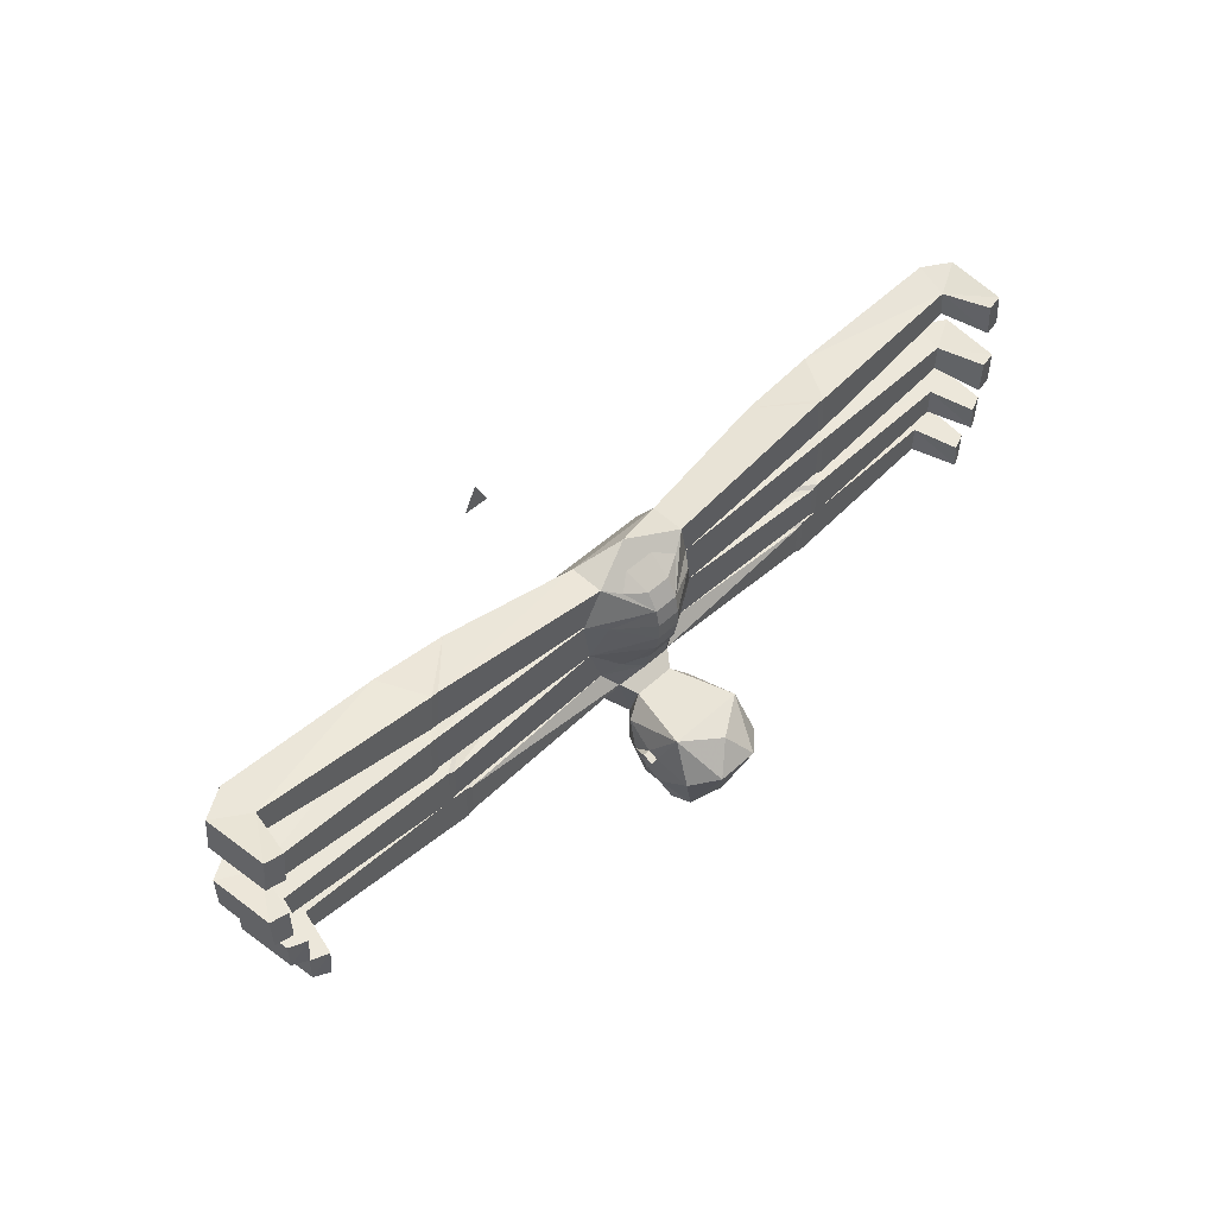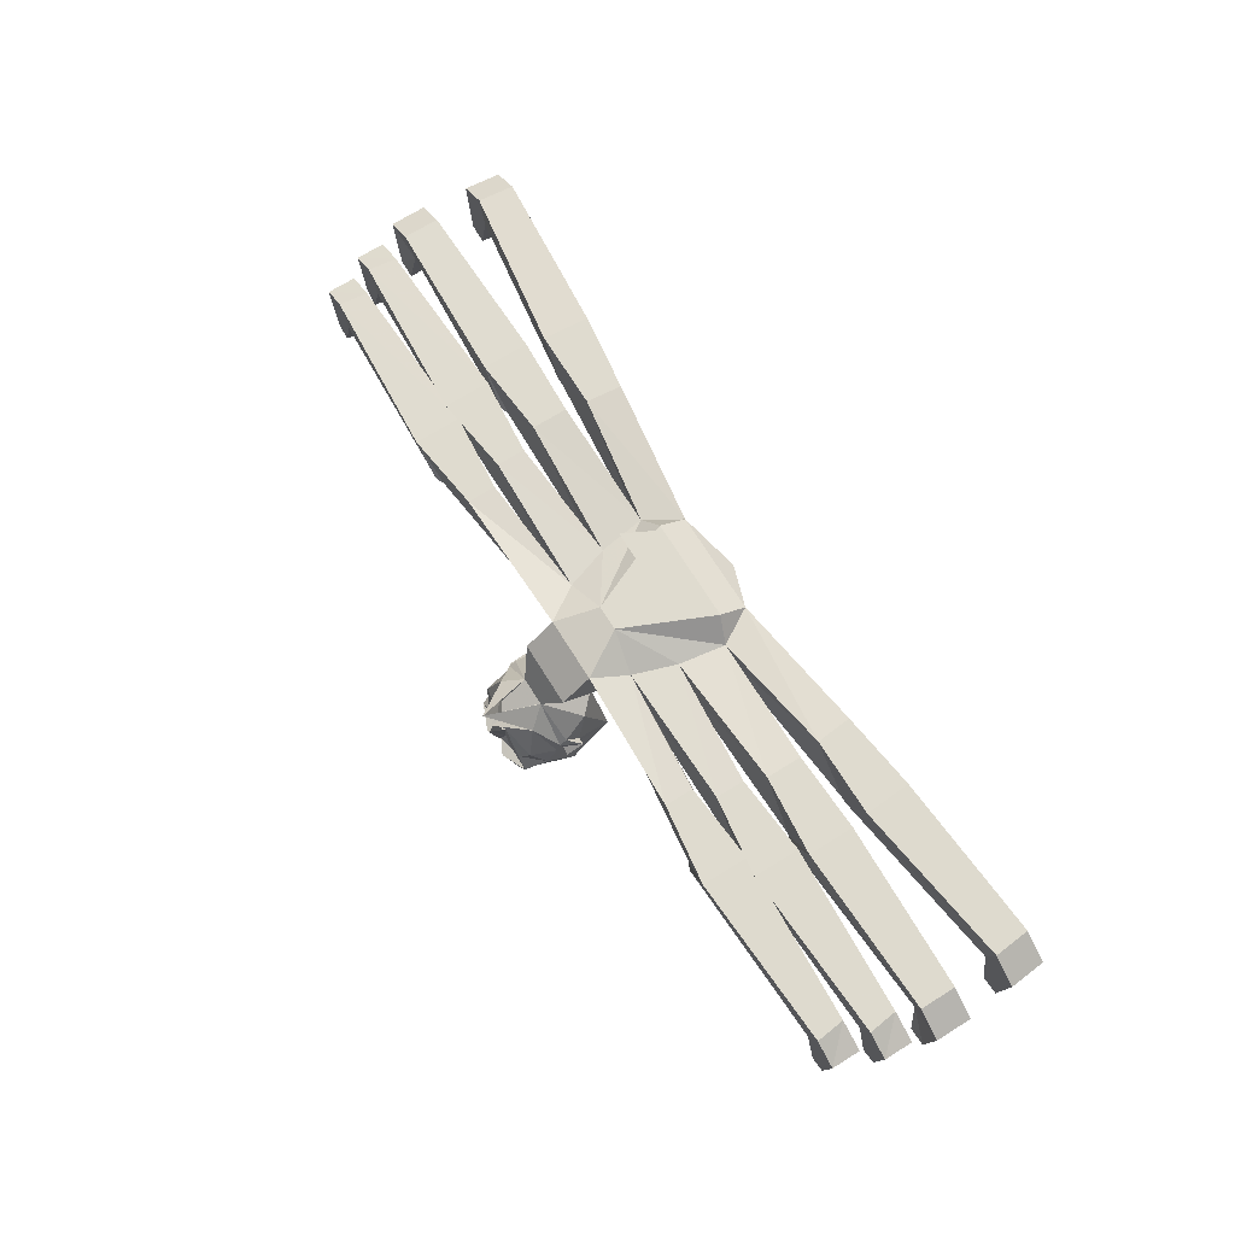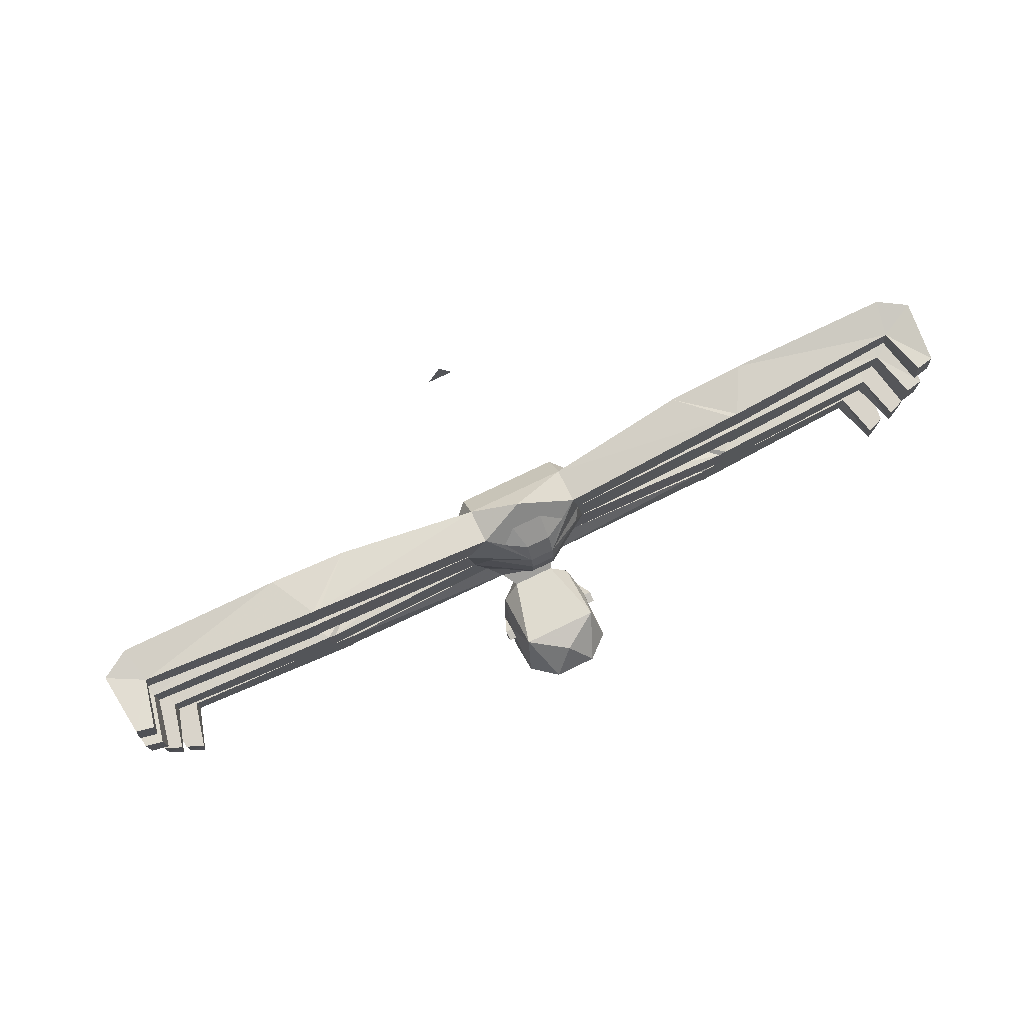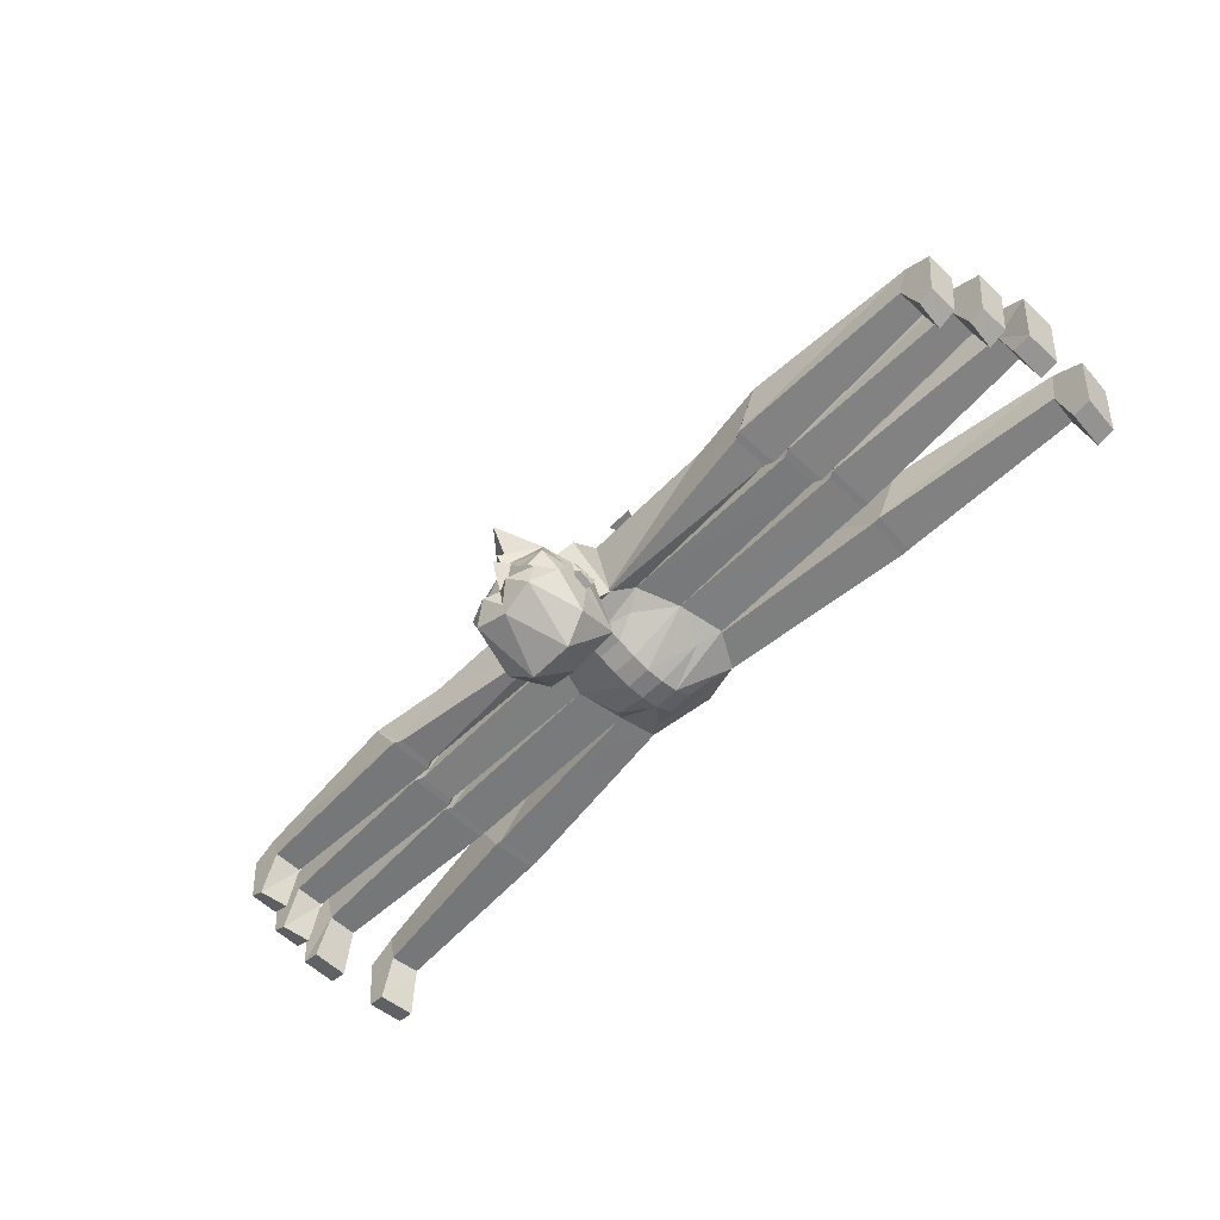
<metadata>
{"format":"obj","ext":"obj","renderer":"f3d","projection":"perspective","resolution":1024,"background":"white","views":[{"elev":51.1,"azim":-44.8,"up":"+Z"},{"elev":70.3,"azim":-121.9,"up":"+Y"},{"elev":74.8,"azim":-25.8,"up":"+Z"},{"elev":-58.9,"azim":-134.0,"up":"+Y"}]}
</metadata>
<code>
v -0.03125 0 0
v 0 0 0.0625
v 0.03125 0 0
v 0.6094 -0.375 0.2812
v 0.9688 -0.3828 0.3125
v 0.9766 -0.3828 0.2344
v 0.6172 -0.375 0.1797
v 0.4375 -0.375 0.2578
v 0.5547 -0.4766 0.2734
v 0.9531 -0.4609 0.2969
v 1.031 -0.4219 0.3125
v 1.039 -0.4219 0.2344
v 0.9609 -0.4609 0.2344
v 0.5625 -0.4766 0.1797
v 0.5469 -0.4766 0.1797
v 0.4453 -0.375 0.1797
v 0.125 -0.4062 0.2188
v 0.5391 -0.4766 0.2734
v 0.9844 -0.5703 0.2344
v 0.9766 -0.5703 0.3125
v 1.016 -0.5625 0.3125
v 1.023 -0.5625 0.2344
v 0.1719 -0.4062 0.1406
v 0.125 -0.3594 0.1562
v -0.1016 -0.4062 0.2188
v 0 -0.4453 0.2578
v 0.125 -0.4844 0.2188
v 0.1406 -0.4844 0.1406
v 0.5547 -0.4766 0.1406
v 0.4531 -0.375 0.1328
v 0.4531 -0.375 0.05469
v 0.1562 -0.4062 0.03906
v 0.03906 -0.3594 -0.03906
v -0.01562 -0.3594 -0.03906
v -0.1016 -0.3594 0.1562
v -0.1484 -0.4062 0.1406
v -0.4219 -0.375 0.1797
v -0.4141 -0.375 0.2578
v -0.5156 -0.4766 0.2734
v -0.1016 -0.4844 0.2188
v -0.03125 -0.4844 0.2188
v 0.03906 -0.4844 0.2188
v 0.08594 -0.5078 0.1953
v 0.03906 -0.5547 0.1406
v 0.125 -0.5078 0.1172
v 0.1562 -0.4844 0.03906
v 0.5547 -0.4766 0.04688
v 0.5703 -0.4766 0.1406
v 0.625 -0.375 0.1406
v 0.625 -0.375 0.03906
v 0.5312 -0.4922 0.02344
v 0.4297 -0.3984 0.01562
v 0.4297 -0.3984 -0.04688
v 0.125 -0.4062 -0.05469
v 0.07031 -0.3828 -0.1328
v -0.07031 -0.3828 -0.1328
v -0.1016 -0.4062 -0.05469
v -0.1328 -0.4062 0.03906
v 0.9844 -0.3828 0.1328
v 0.9844 -0.3828 0.05469
v 0.5703 -0.4766 0.03906
v 0.9688 -0.4609 0.125
v 1.047 -0.4219 0.1328
v 1.047 -0.4219 0.05469
v 0.9688 -0.4609 0.0625
v 0.9922 -0.5703 0.05469
v 0.9922 -0.5703 0.1328
v 1.031 -0.5625 0.1328
v 1.031 -0.5625 0.05469
v 1.023 -0.4375 -0.04688
v 1.023 -0.4375 0.01562
v 1.008 -0.5625 0.01562
v 1.008 -0.5625 -0.04688
v 0.9453 -0.4766 -0.04688
v 0.9688 -0.4062 -0.04688
v 0.9609 -0.4062 0.01562
v 0.9453 -0.4766 0.01562
v 0.9688 -0.5781 0.01562
v 0.9766 -0.5781 -0.04688
v 0.5469 -0.4922 -0.0625
v 0.6016 -0.3984 -0.07031
v 0.6016 -0.3984 0.03125
v 0.5469 -0.4922 0.03125
v 0.5312 -0.4922 -0.05469
v 0.125 -0.4844 -0.05469
v 0.4922 -0.4922 -0.07031
v 0.3906 -0.3984 -0.07812
v 0.3906 -0.3984 -0.1406
v 0.07031 -0.5078 -0.09375
v 0.07031 -0.4375 -0.1953
v -0.07031 -0.4375 -0.1953
v -0.07031 -0.5078 -0.09375
v -0.03125 -0.5 -0.2266
v -0.04688 -0.5391 -0.1172
v 0.04688 -0.5391 -0.1172
v 0.03906 -0.5312 -0.05469
v -0.01562 -0.5312 -0.05469
v -0.1016 -0.4844 -0.05469
v -0.0625 -0.5078 -0.03125
v -0.1328 -0.4844 0.03906
v -0.5078 -0.4922 0.02344
v -0.5078 -0.4922 -0.05469
v -0.4062 -0.3984 -0.04688
v -0.4688 -0.4922 -0.07031
v -0.04688 -0.5078 -0.09375
v -0.4688 -0.4922 -0.1484
v -0.3672 -0.3984 -0.1406
v -0.3672 -0.3984 -0.07812
v -0.4844 -0.4922 -0.0625
v -0.4844 -0.4922 -0.1562
v -0.5391 -0.3984 -0.1641
v -0.5391 -0.3984 -0.0625
v -0.8828 -0.4766 -0.07812
v -0.8828 -0.4766 -0.1406
v -0.9062 -0.4062 -0.1406
v -0.8984 -0.4062 -0.07812
v -0.9609 -0.4375 -0.07812
v -0.9453 -0.5625 -0.07812
v -0.9062 -0.5781 -0.07812
v -0.9141 -0.5781 -0.1406
v -0.9453 -0.5625 -0.1406
v -0.9609 -0.4375 -0.1406
v 0.5625 -0.3984 -0.0625
v 0.9219 -0.4062 -0.07812
v 0.9297 -0.4062 -0.1406
v 0.5625 -0.3984 -0.1641
v 0.5078 -0.4922 -0.0625
v 0.9062 -0.4766 -0.07812
v 0.9844 -0.4375 -0.07812
v 0.9844 -0.4375 -0.1406
v 0.9062 -0.4766 -0.1406
v 0.5078 -0.4922 -0.1562
v 0.4922 -0.4922 -0.1484
v 0.9375 -0.5781 -0.1406
v 0.9297 -0.5781 -0.07812
v 0.9688 -0.5625 -0.07812
v 0.9688 -0.5625 -0.1406
v 0.08594 -0.5078 -0.03125
v -0.9531 -0.3828 0.2344
v -0.9453 -0.3828 0.3125
v -0.5859 -0.375 0.2812
v -0.5938 -0.375 0.1797
v -0.5391 -0.4766 0.1797
v -0.9375 -0.4609 0.2344
v -1.016 -0.4219 0.2344
v -1.008 -0.4219 0.3125
v -0.9297 -0.4609 0.2969
v -0.5312 -0.4766 0.2734
v -0.5234 -0.4766 0.1797
v -0.9609 -0.5703 0.2344
v -1 -0.5625 0.2344
v -0.9922 -0.5625 0.3125
v -0.9531 -0.5703 0.3125
v -0.1172 -0.4844 0.1406
v -0.5312 -0.4766 0.1406
v -0.5312 -0.4766 0.04688
v -0.4297 -0.375 0.05469
v -0.4062 -0.3984 0.01562
v -0.5234 -0.4922 0.03125
v -0.5234 -0.4922 -0.0625
v -0.5781 -0.3984 -0.07031
v -0.4297 -0.375 0.1328
v -0.5469 -0.4766 0.1406
v -0.5469 -0.4766 0.03906
v -0.6016 -0.375 0.03906
v -0.6016 -0.375 0.1406
v -0.9453 -0.4609 0.125
v -0.9453 -0.4609 0.0625
v -0.9609 -0.3828 0.05469
v -0.9609 -0.3828 0.1328
v -1.023 -0.4219 0.1328
v -1.008 -0.5625 0.1328
v -0.9688 -0.5703 0.1328
v -0.9688 -0.5703 0.05469
v -1.008 -0.5625 0.05469
v -1.023 -0.4219 0.05469
v -0.9844 -0.5625 -0.04688
v -0.9844 -0.5625 0.01562
v -1 -0.4375 0.01562
v -1 -0.4375 -0.04688
v -0.9219 -0.4766 -0.04688
v -0.9531 -0.5781 -0.04688
v -0.9453 -0.5781 0.01562
v -0.9219 -0.4766 0.01562
v -0.9375 -0.4062 0.01562
v -0.9453 -0.4062 -0.04688
v -0.5781 -0.3984 0.03125
v 0.03125 -0.5 -0.2266
v 0.03906 -0.6328 -0.3047
v 0.0625 -0.6484 -0.3047
v 0.007812 -0.6484 -0.3047
v 0.03906 -0.625 -0.3047
v 0.08594 -0.6016 -0.2891
v 0.1016 -0.6562 -0.2578
v 0.08594 -0.6797 -0.3047
v 0.03125 -0.6797 -0.3047
v 0.03125 -0.6562 -0.3047
v 0 -0.6797 -0.3125
v 0 -0.6328 -0.3281
v 0 -0.5938 -0.3359
v 0.01562 -0.5859 -0.3047
v 0.0625 -0.5312 -0.2656
v 0.1016 -0.6172 -0.2344
v 0.1016 -0.6328 -0.2188
v 0.1016 -0.7344 -0.1953
v 0.07031 -0.7188 -0.3047
v 0.03125 -0.6875 -0.3281
v 0 -0.7188 -0.3047
v -0.03125 -0.6875 -0.3281
v -0.03125 -0.6797 -0.3047
v -0.007812 -0.6484 -0.3047
v -0.01562 -0.5859 -0.3047
v -0.03906 -0.625 -0.3047
v -0.08594 -0.6016 -0.2891
v -0.0625 -0.5312 -0.2656
v 0 -0.5859 -0.3125
v 0 -0.5625 -0.3281
v -0.0625 -0.6484 -0.3047
v -0.03906 -0.6328 -0.3047
v -0.1016 -0.6562 -0.2578
v -0.1016 -0.6172 -0.2344
v -0.1016 -0.5938 -0.2266
v 0 -0.4688 -0.3438
v 0 -0.5312 -0.3125
v 0 -0.5547 -0.3047
v 0.1016 -0.5938 -0.2266
v 0.1016 -0.6172 -0.2188
v 0.1172 -0.6328 -0.2188
v 0.1016 -0.6484 -0.1875
v 0.08594 -0.6875 -0.1016
v 0.04688 -0.7812 -0.1797
v 0 -0.7422 -0.2969
v -0.03125 -0.6562 -0.3047
v -0.08594 -0.6797 -0.3047
v -0.07031 -0.7188 -0.3047
v -0.1016 -0.7344 -0.1953
v -0.1016 -0.6328 -0.2188
v -0.1016 -0.6172 -0.2188
v -0.1172 -0.625 -0.1797
v -0.1016 -0.5859 -0.2109
v -0.08594 -0.5547 -0.1562
v -0.08594 -0.6875 -0.1016
v 0.08594 -0.5547 -0.1562
v 0.1016 -0.5859 -0.2109
v 0.1172 -0.625 -0.1797
v -0.1484 -0.4844 0.1406
v -0.01562 -0.5547 0.1406
v -0.0625 -0.5078 0.1953
v -0.01562 -0.5312 0.1797
v 0.03906 -0.5312 0.1797
v 0.03906 -0.5625 0.1016
v 0.03906 -0.5625 0.0625
v 0.03906 -0.5547 0.02344
v 0.03906 -0.5391 -0.01562
v -0.01562 -0.5391 -0.01562
v -0.01562 -0.5547 0.02344
v -0.01562 -0.5625 0.0625
v -0.1016 -0.5078 0.1172
v -0.01562 -0.5625 0.1016
v 0.1016 -0.625 -0.1797
v 0.1172 -0.6484 -0.1875
v -0.1016 -0.625 -0.1797
v -0.1172 -0.6484 -0.1875
v -0.1016 -0.6484 -0.1875
v -0.1172 -0.6328 -0.2188
v -0.04688 -0.7812 -0.1797
v 0 -0.7422 -0.1172
f 1 2 3
f 4 5 6
f 4 6 7
f 4 7 8
f 4 8 9
f 4 9 10
f 4 10 5
f 6 13 14
f 6 14 7
f 7 14 15
f 7 15 16
f 7 16 8
f 8 16 17
f 8 17 18
f 8 18 9
f 9 18 15
f 9 15 14
f 9 14 10
f 10 14 13
f 17 16 23
f 17 27 18
f 18 27 28
f 18 28 15
f 15 28 16
f 16 28 23
f 23 28 29
f 23 29 30
f 23 30 31
f 23 31 32
f 25 36 37
f 25 37 38
f 25 38 39
f 25 39 40
f 28 46 29
f 29 46 47
f 29 47 48
f 29 48 30
f 30 48 49
f 30 49 50
f 30 50 31
f 31 50 47
f 31 47 46
f 31 46 32
f 32 46 51
f 32 51 52
f 32 52 53
f 32 53 54
f 49 59 60
f 49 60 50
f 50 60 61
f 50 61 47
f 47 61 48
f 48 61 62
f 48 62 49
f 49 62 59
f 60 65 61
f 61 65 62
f 74 77 80
f 74 80 75
f 75 80 81
f 75 81 82
f 75 82 76
f 76 82 77
f 77 83 80
f 80 83 84
f 80 84 81
f 81 84 53
f 81 53 52
f 81 52 82
f 82 52 83
f 82 83 77
f 83 51 84
f 84 51 85
f 84 85 53
f 53 85 54
f 54 85 86
f 54 86 87
f 54 87 88
f 54 88 55
f 55 88 89
f 98 100 101
f 98 101 102
f 98 102 103
f 98 103 57
f 98 57 104
f 98 104 105
f 105 104 106
f 105 106 107
f 105 107 56
f 56 107 57
f 57 107 108
f 57 108 104
f 104 108 109
f 104 109 106
f 106 109 110
f 106 110 111
f 106 111 107
f 107 111 108
f 108 111 112
f 108 112 109
f 109 112 113
f 109 113 110
f 110 113 114
f 110 114 115
f 110 115 111
f 111 115 112
f 112 115 116
f 112 116 113
f 83 52 51
f 123 124 125
f 123 125 126
f 123 126 87
f 123 87 127
f 123 127 128
f 123 128 124
f 125 131 132
f 125 132 126
f 126 132 133
f 126 133 88
f 126 88 87
f 128 127 132
f 128 132 131
f 127 86 133
f 127 133 132
f 127 87 86
f 86 85 89
f 86 89 133
f 133 89 88
f 51 46 85
f 139 140 141
f 139 141 142
f 139 142 143
f 139 143 144
f 140 147 141
f 141 147 148
f 141 148 38
f 141 38 142
f 142 38 37
f 142 37 149
f 142 149 143
f 143 149 148
f 143 148 147
f 143 147 144
f 149 39 148
f 148 39 38
f 154 40 39
f 154 39 149
f 154 149 37
f 154 37 36
f 154 36 155
f 154 155 100
f 100 155 156
f 100 156 157
f 100 157 58
f 100 58 101
f 101 58 158
f 101 158 159
f 101 159 102
f 102 159 160
f 102 160 161
f 102 161 103
f 103 161 158
f 103 158 58
f 103 58 57
f 157 162 36
f 157 36 58
f 36 162 155
f 155 162 163
f 155 163 156
f 156 163 164
f 156 164 165
f 156 165 157
f 157 165 162
f 162 165 166
f 162 166 163
f 163 166 167
f 163 167 164
f 164 167 168
f 164 168 169
f 164 169 165
f 165 169 166
f 166 169 170
f 166 170 167
f 181 186 160
f 181 160 184
f 185 184 187
f 185 187 186
f 186 187 161
f 186 161 160
f 160 159 184
f 184 159 187
f 187 159 158
f 187 158 161
f 5 10 5
f 5 10 10
f 5 10 11
f 5 11 12
f 5 12 6
f 6 12 13
f 10 13 19
f 10 19 20
f 10 20 21
f 10 21 11
f 11 21 12
f 12 21 22
f 12 22 13
f 13 22 19
f 19 22 20
f 20 22 21
f 59 62 59
f 59 62 62
f 59 62 63
f 59 63 64
f 59 64 60
f 60 64 65
f 62 65 66
f 62 66 67
f 62 67 68
f 62 68 63
f 63 68 64
f 64 68 69
f 64 69 65
f 65 69 66
f 66 69 67
f 67 69 68
f 70 71 72
f 70 72 73
f 70 73 74
f 70 74 75
f 70 75 76
f 70 76 71
f 71 76 77
f 71 77 72
f 72 77 78
f 72 78 73
f 73 78 79
f 73 79 74
f 74 79 77
f 76 77 76
f 76 77 77
f 77 79 78
f 55 89 90
f 55 90 91
f 55 91 56
f 56 91 92
f 92 91 93
f 92 93 94
f 92 94 95
f 92 95 89
f 113 116 116
f 113 116 113
f 113 116 117
f 113 117 118
f 113 118 119
f 113 119 120
f 113 120 114
f 114 120 121
f 114 121 122
f 114 122 115
f 115 122 116
f 116 122 117
f 117 122 121
f 117 121 118
f 118 121 119
f 119 121 120
f 124 128 124
f 124 128 128
f 124 128 129
f 124 129 130
f 124 130 125
f 125 130 131
f 128 131 134
f 128 134 135
f 128 135 136
f 128 136 129
f 129 136 130
f 130 136 137
f 130 137 131
f 131 137 134
f 134 137 135
f 135 137 136
f 139 144 145
f 139 145 140
f 140 145 146
f 140 146 147
f 144 147 150
f 144 150 151
f 144 151 145
f 145 151 146
f 146 151 152
f 146 152 147
f 147 152 153
f 147 153 150
f 150 153 151
f 151 153 152
f 147 140 140
f 147 140 147
f 167 170 170
f 167 170 167
f 167 170 171
f 167 171 172
f 167 172 173
f 167 173 174
f 167 174 168
f 168 174 175
f 168 175 176
f 168 176 169
f 169 176 170
f 170 176 171
f 171 176 175
f 171 175 172
f 172 175 173
f 173 175 174
f 177 178 179
f 177 179 180
f 177 180 181
f 177 181 182
f 177 182 183
f 177 183 178
f 178 183 184
f 178 184 179
f 179 184 185
f 179 185 180
f 180 185 186
f 180 186 181
f 181 184 182
f 182 184 183
f 184 185 185
f 184 185 184
f 89 95 188
f 89 188 90
f 90 188 91
f 91 188 93
f 189 191 192
f 189 192 190
f 190 192 193
f 190 193 194
f 190 194 195
f 190 195 196
f 190 196 197
f 191 197 196
f 191 196 198
f 191 198 199
f 191 199 200
f 191 200 201
f 191 201 192
f 192 201 193
f 193 201 202
f 193 202 203
f 193 203 194
f 194 203 204
f 194 204 205
f 194 205 206
f 194 206 195
f 195 206 207
f 195 207 196
f 196 207 198
f 198 207 208
f 198 208 209
f 198 209 210
f 198 210 211
f 198 211 199
f 199 211 200
f 200 211 212
f 212 211 213
f 212 213 214
f 212 214 215
f 211 219 213
f 213 219 218
f 213 218 214
f 214 218 220
f 214 220 221
f 214 221 215
f 215 221 222
f 202 226 203
f 203 226 227
f 203 227 204
f 204 227 227
f 204 227 228
f 204 228 229
f 204 229 205
f 205 229 230
f 205 230 231
f 205 231 206
f 206 231 232
f 206 232 208
f 206 208 207
f 218 233 210
f 218 210 234
f 218 234 220
f 220 234 235
f 220 235 236
f 220 236 237
f 220 237 221
f 221 237 238
f 221 238 222
f 222 238 239
f 222 239 240
f 93 240 241
f 93 241 94
f 94 241 242
f 94 242 230
f 94 230 95
f 95 230 243
f 95 243 188
f 188 243 244
f 226 244 245
f 226 245 227
f 226 227 227
f 41 248 249
f 41 249 42
f 42 249 250
f 42 250 43
f 44 247 251
f 44 251 45
f 46 252 253
f 138 254 96
f 96 254 255
f 96 255 97
f 97 255 99
f 100 256 257
f 247 258 259
f 247 259 251
f 252 257 253
f 253 257 256
f 208 235 209
f 209 235 234
f 209 234 210
f 244 243 260
f 244 260 245
f 245 260 261
f 245 261 228
f 245 228 227
f 262 241 240
f 262 240 239
f 262 239 263
f 262 263 264
f 262 264 242
f 262 242 241
f 211 210 233
f 261 229 228
f 229 261 260
f 229 260 230
f 230 260 243
f 263 239 265
f 263 265 264
f 264 265 237
f 264 237 236
f 264 236 242
f 242 236 266
f 242 266 267
f 242 267 230
f 230 267 231
f 231 267 266
f 231 266 232
f 232 266 235
f 232 235 208
f 238 265 239
f 265 238 237
f 237 238 238
f 238 238 222
f 235 266 236
f 17 23 24
f 17 24 25
f 17 25 26
f 17 26 27
f 23 32 33
f 23 33 24
f 24 33 34
f 24 34 35
f 24 35 25
f 25 35 36
f 25 40 26
f 26 40 41
f 26 41 42
f 26 42 27
f 27 42 43
f 27 43 44
f 27 44 28
f 28 44 45
f 28 45 46
f 32 54 33
f 33 54 55
f 33 55 34
f 34 55 56
f 34 56 57
f 34 57 58
f 34 58 36
f 34 36 35
f 92 89 96
f 92 96 97
f 92 97 98
f 98 97 99
f 98 99 100
f 85 46 138
f 85 138 96
f 85 96 89
f 189 190 191
f 190 197 191
f 211 218 219
f 211 233 218
f 246 247 40
f 40 247 248
f 40 248 41
f 43 250 44
f 44 250 247
f 45 251 46
f 46 251 252
f 46 253 138
f 138 253 254
f 99 255 256
f 99 256 100
f 100 257 258
f 100 258 246
f 246 258 247
f 251 259 257
f 251 257 252
f 253 256 254
f 254 256 255
f 258 257 259
f 247 250 249
f 247 249 248
f 212 215 216
f 216 215 217
f 216 217 202
f 216 202 201
f 215 222 93
f 215 93 223
f 215 223 224
f 215 224 225
f 215 225 217
f 217 225 202
f 202 225 224
f 202 224 223
f 202 223 188
f 202 188 226
f 222 240 93
f 188 244 226

</code>
